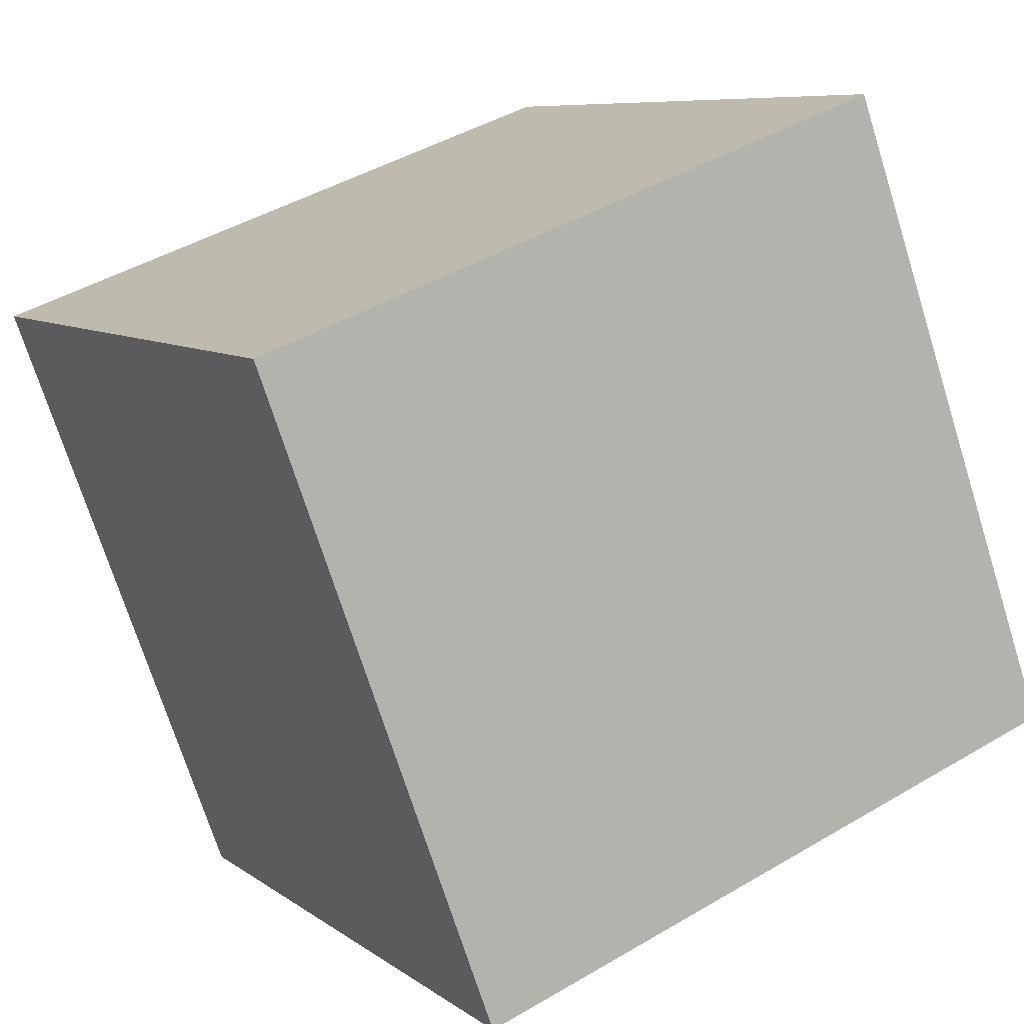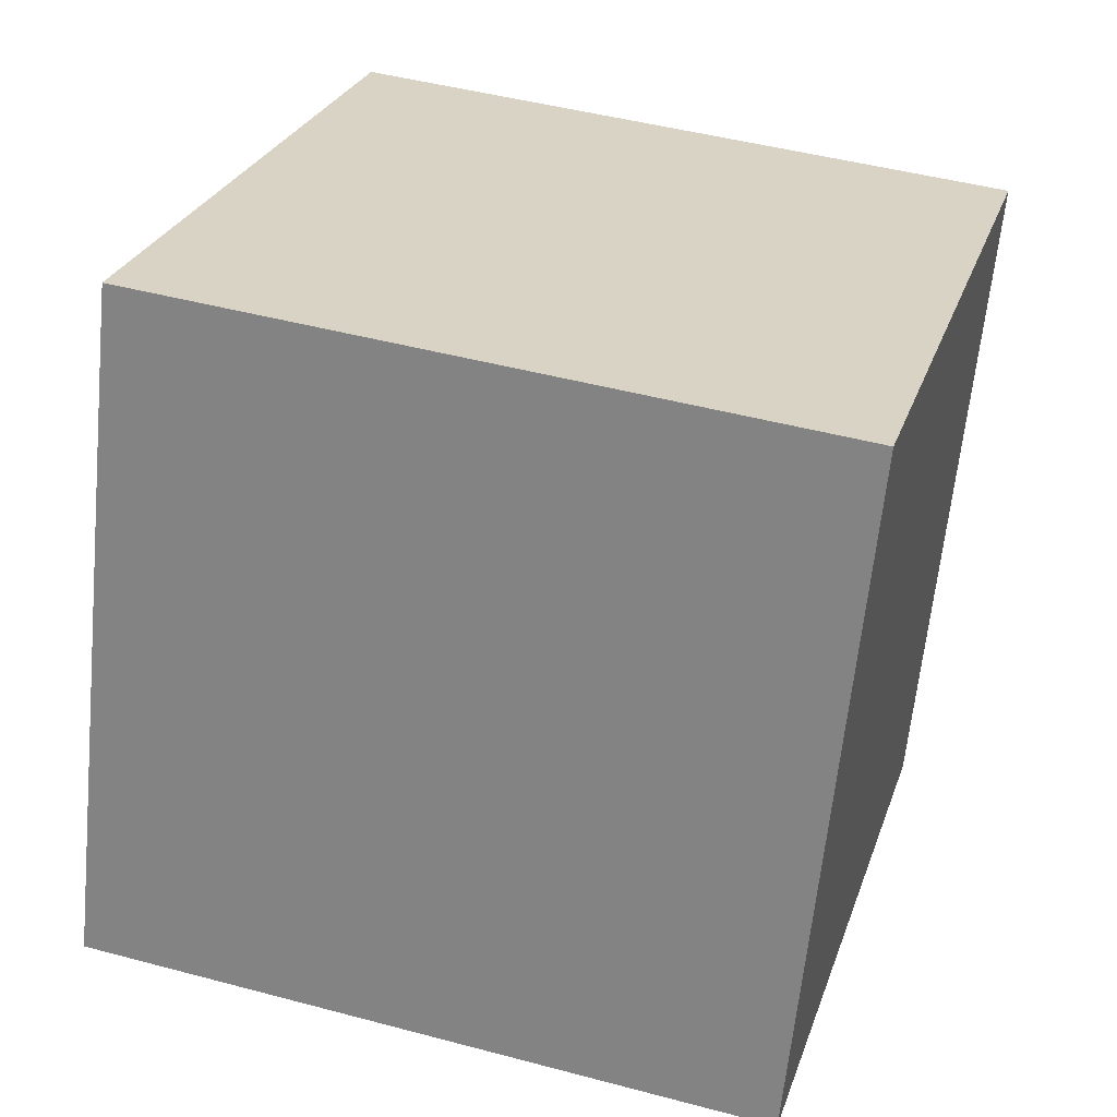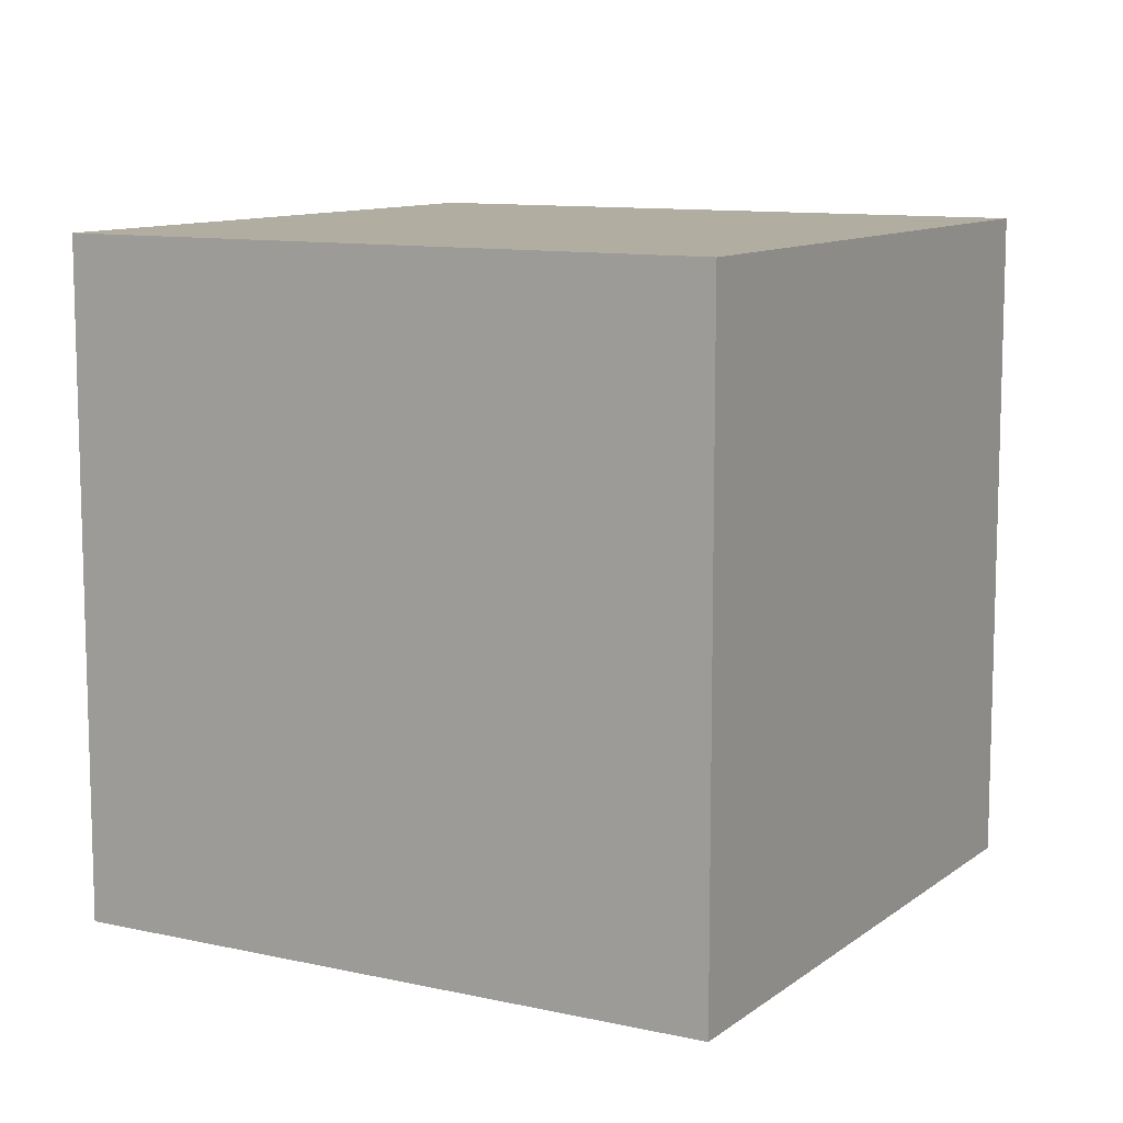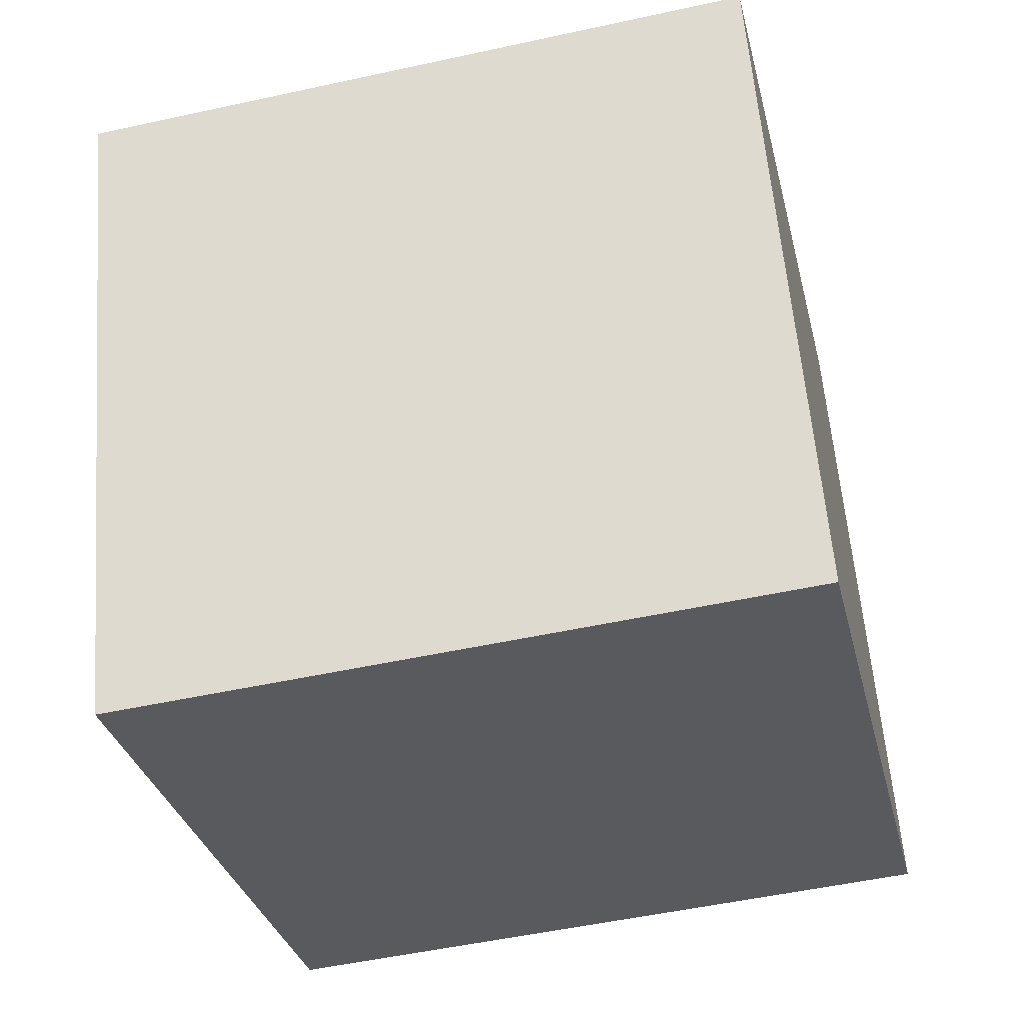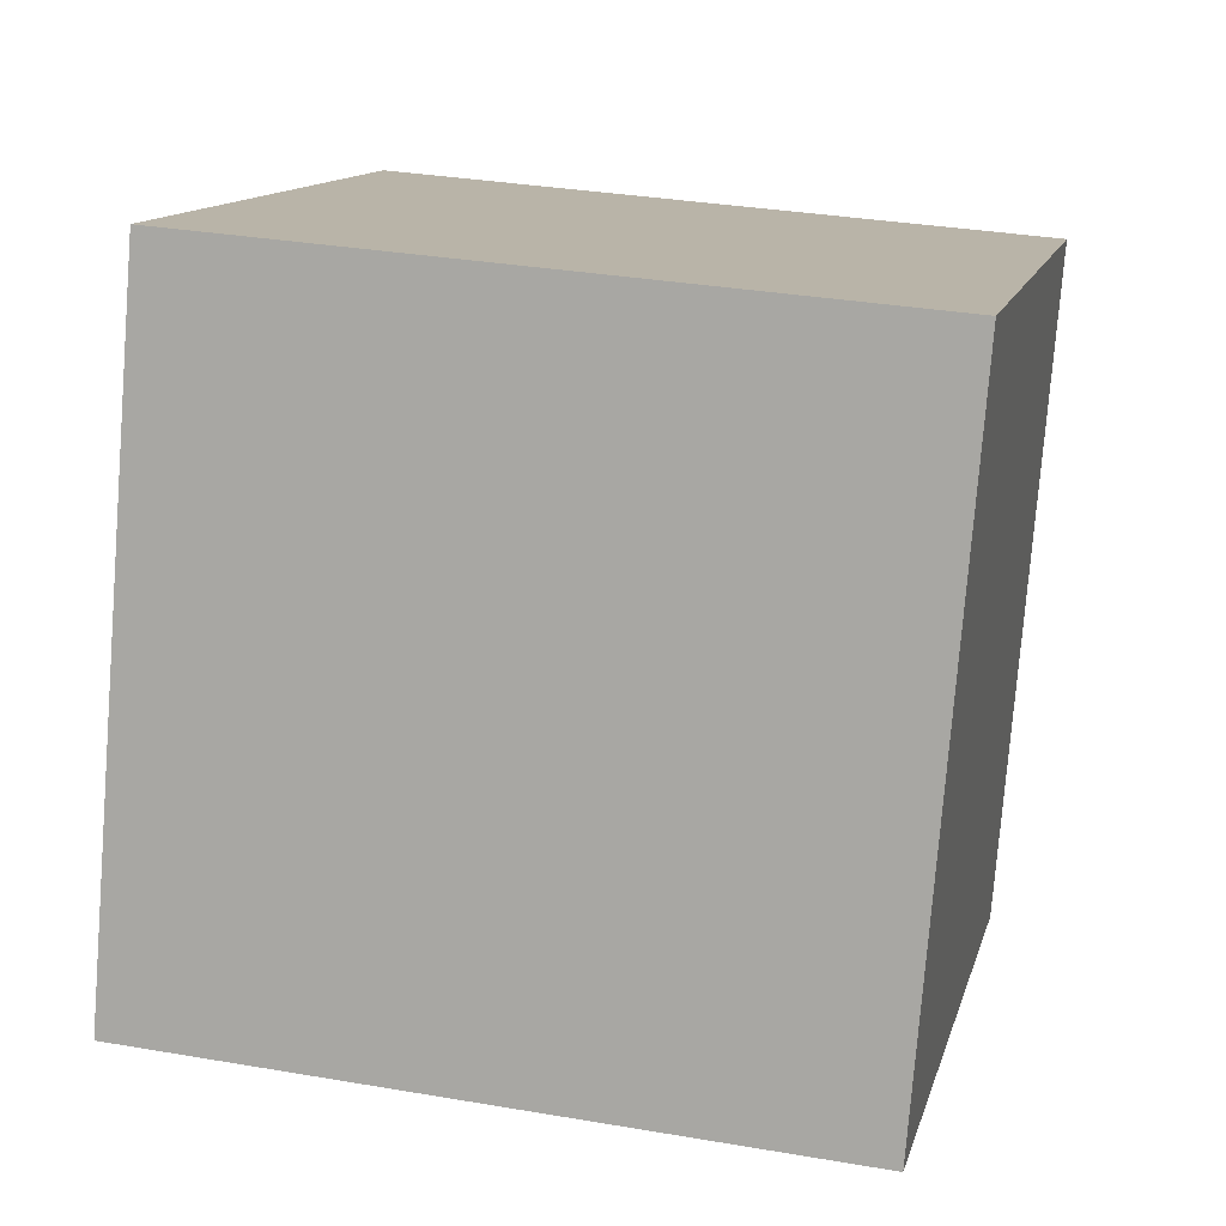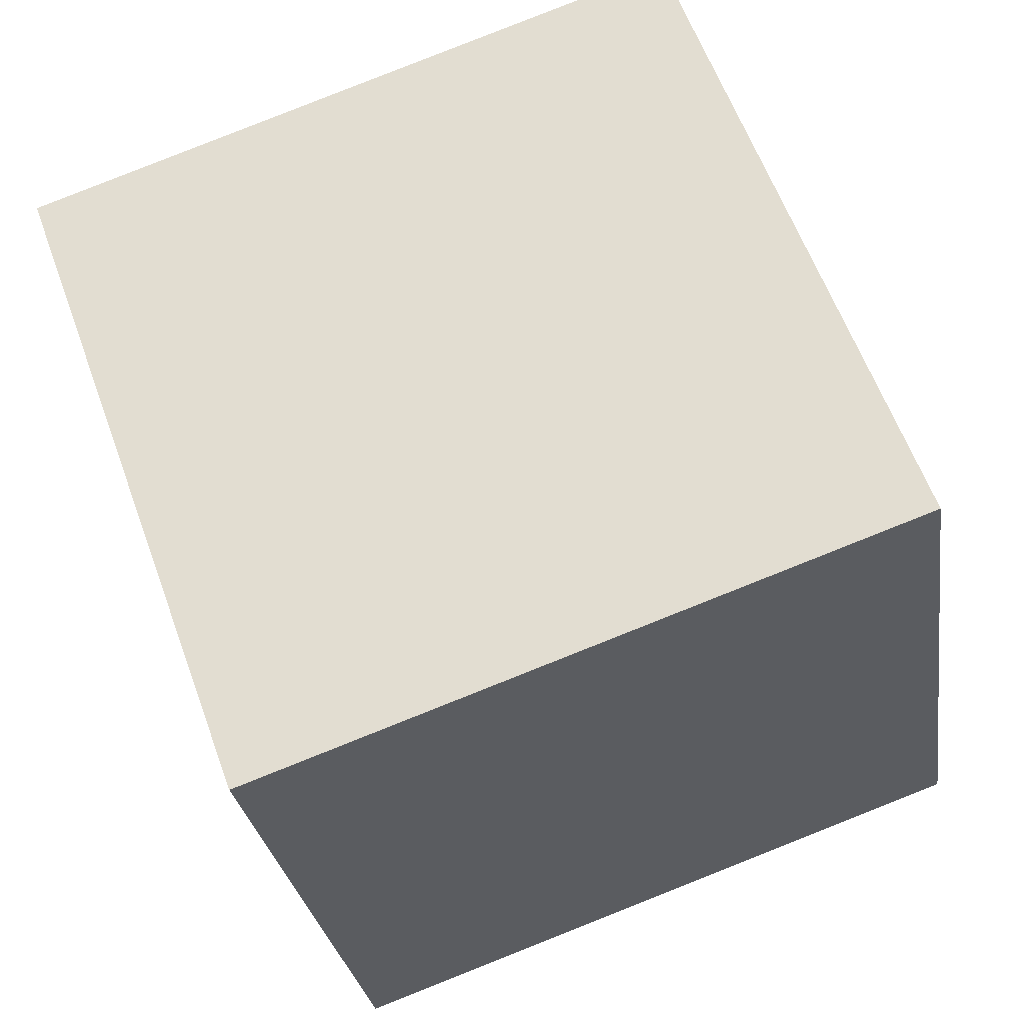
<metadata>
{"format":"obj","ext":"obj","renderer":"f3d","projection":"perspective","resolution":1024,"background":"white","views":[{"elev":7.9,"azim":151.7,"up":"+Z"},{"elev":46.3,"azim":-73.0,"up":"+Z"},{"elev":10.4,"azim":-40.4,"up":"+Y"},{"elev":-50.8,"azim":103.5,"up":"+Z"},{"elev":32.4,"azim":-76.5,"up":"+Z"},{"elev":-27.4,"azim":-171.8,"up":"+Z"}]}
</metadata>
<code>
g Bone_strela_scale2
v 0.02332 0.055 -0.1247
v -0.08004 0.055 -0.08704
v -0.08004 -0.055 -0.08704
v 0.02332 -0.055 -0.1247
v 0.06094 0.055 -0.02129
v 0.06094 -0.055 -0.02129
v -0.04242 -0.055 0.01633
v -0.04242 0.055 0.01633
v 0.06094 -0.055 -0.02129
v 0.02332 -0.055 -0.1247
v -0.08004 -0.055 -0.08704
v -0.04242 -0.055 0.01633
v 0.06094 0.055 -0.02129
v 0.02332 0.055 -0.1247
v 0.02332 -0.055 -0.1247
v 0.06094 -0.055 -0.02129
v -0.04242 0.055 0.01633
v -0.08004 0.055 -0.08704
v 0.02332 0.055 -0.1247
v 0.06094 0.055 -0.02129
v -0.04242 -0.055 0.01633
v -0.08004 -0.055 -0.08704
v -0.08004 0.055 -0.08704
v -0.04242 0.055 0.01633
g Bone_strela_scale2_0
f 3 2 1
f 4 3 1
f 7 6 5
f 8 7 5
f 11 10 9
f 12 11 9
f 15 14 13
f 16 15 13
f 19 18 17
f 20 19 17
f 23 22 21
f 24 23 21

</code>
